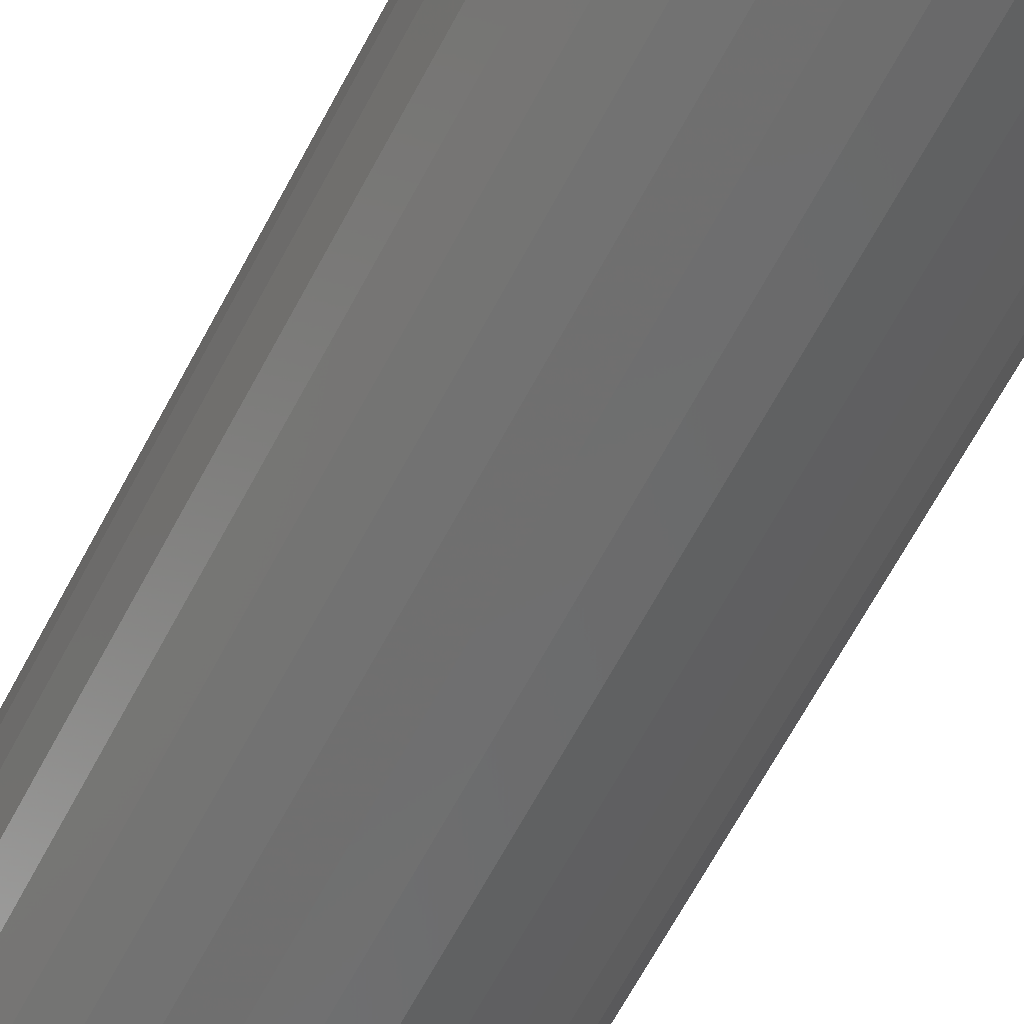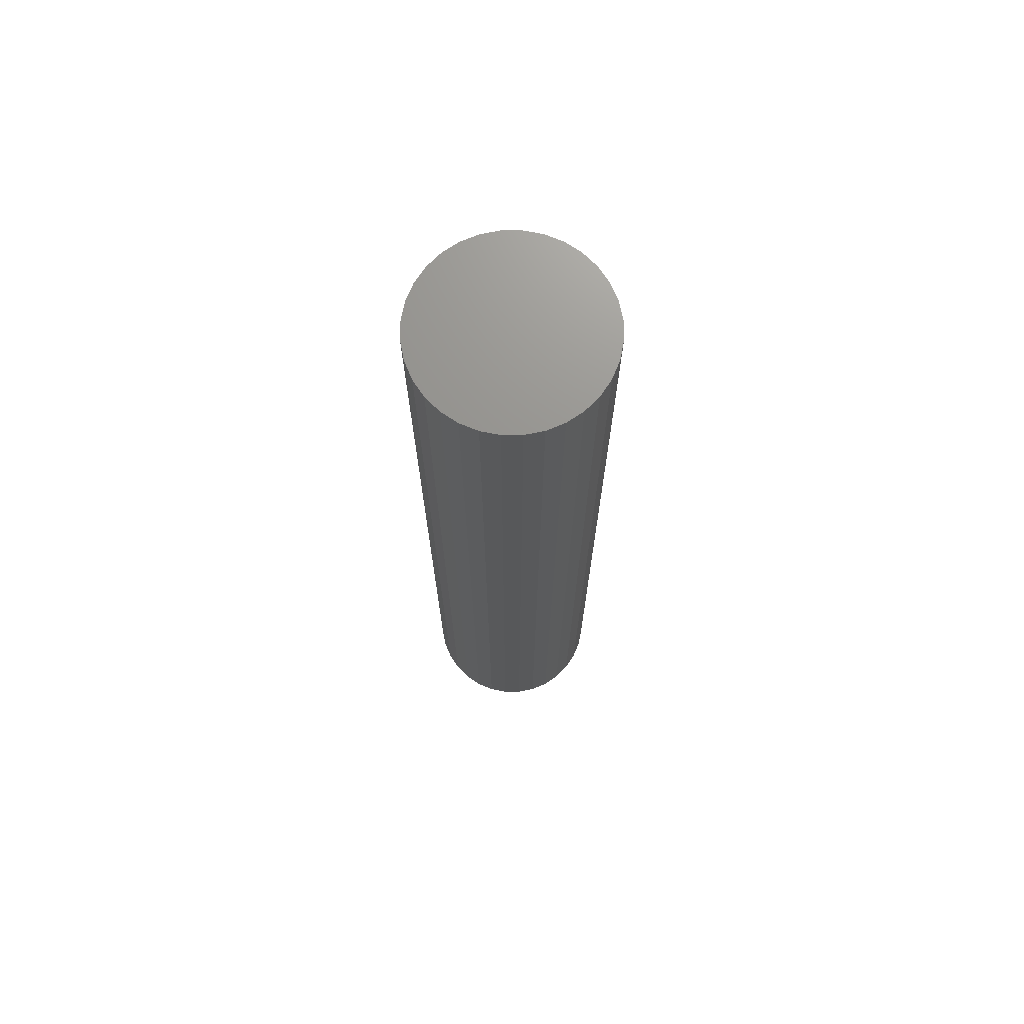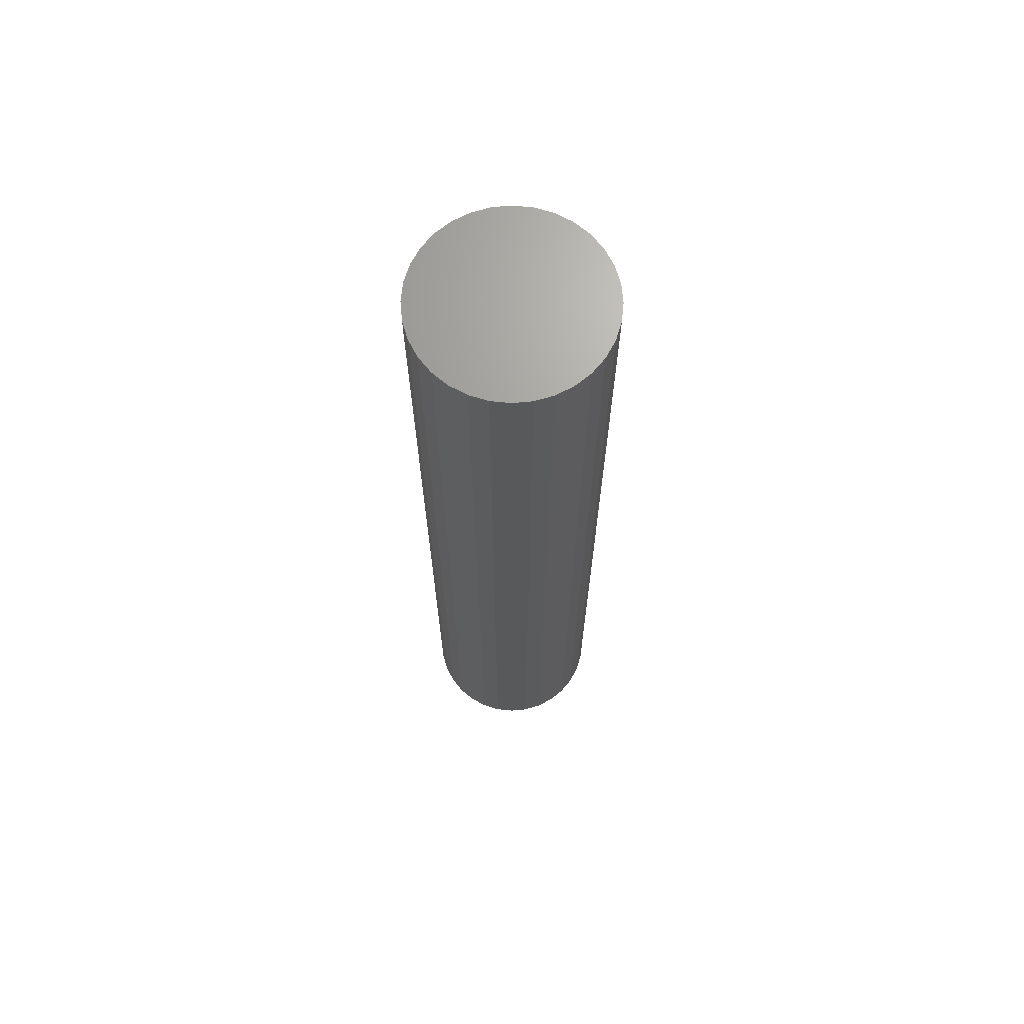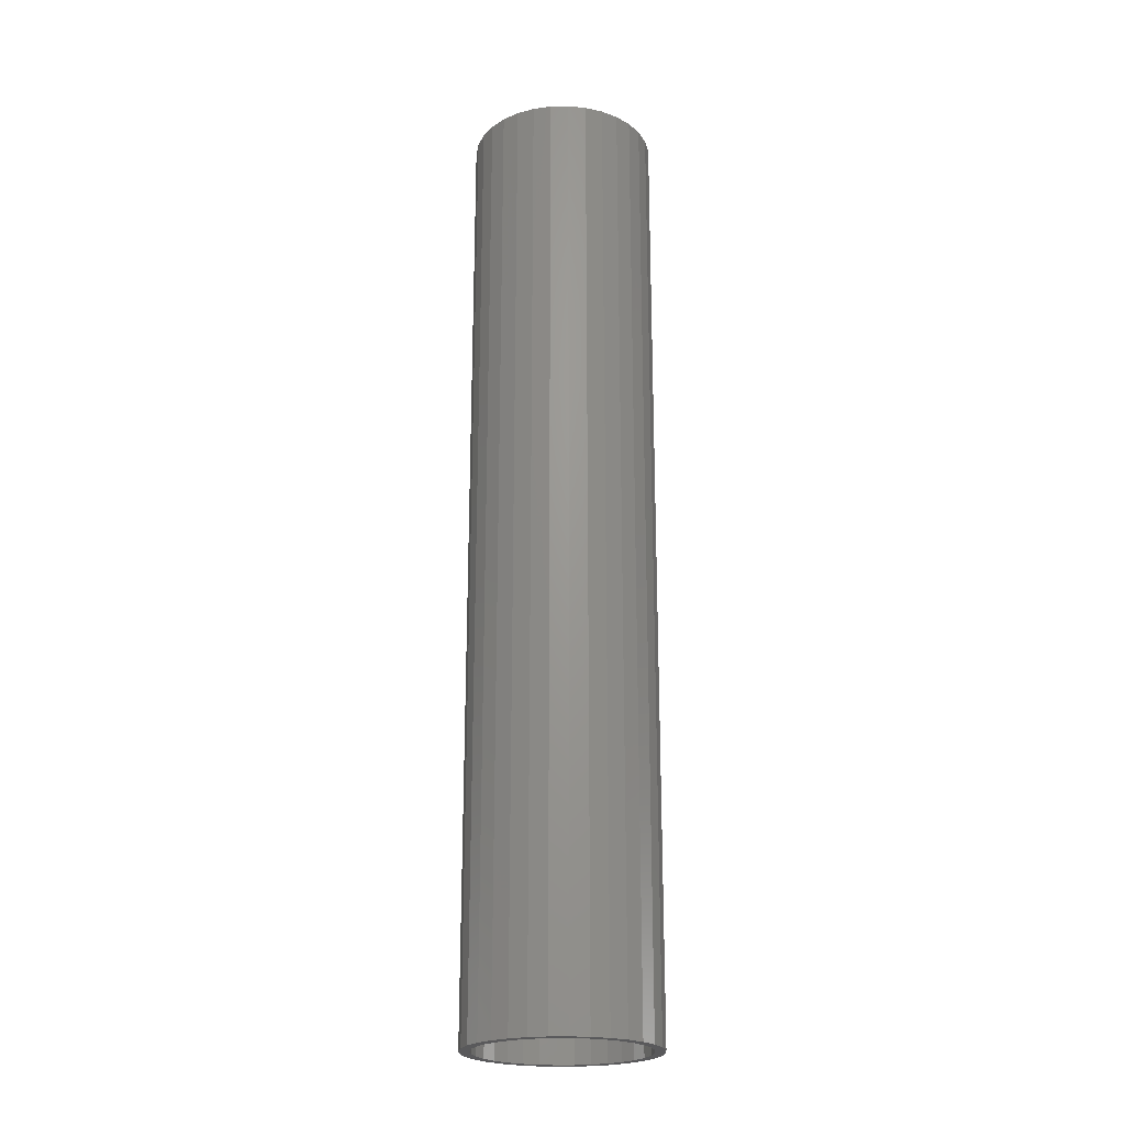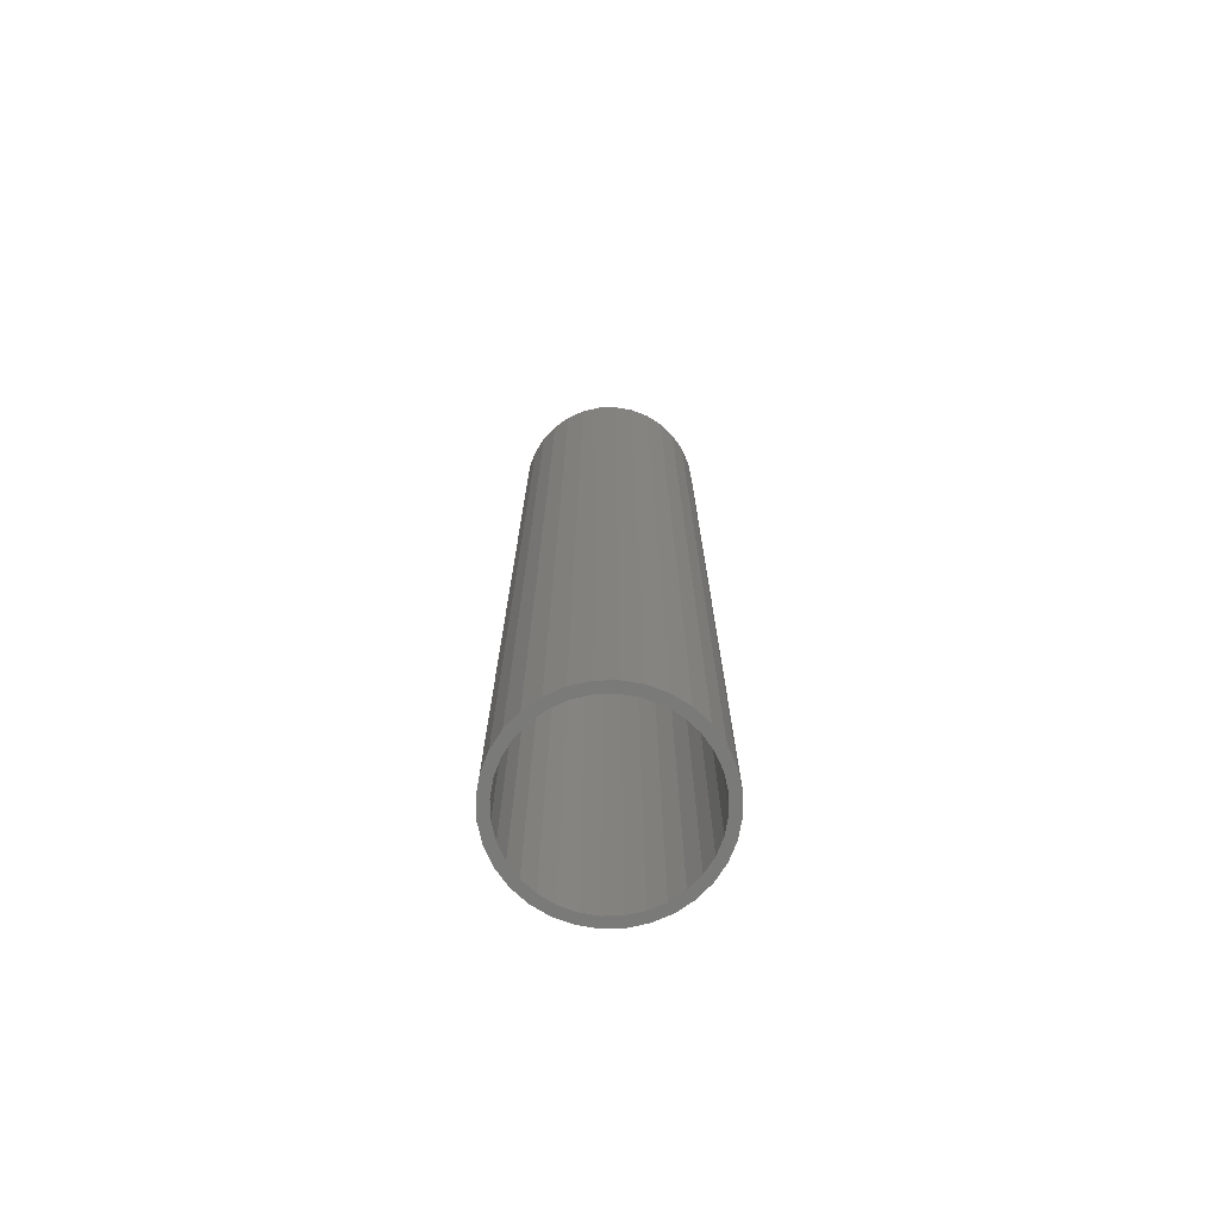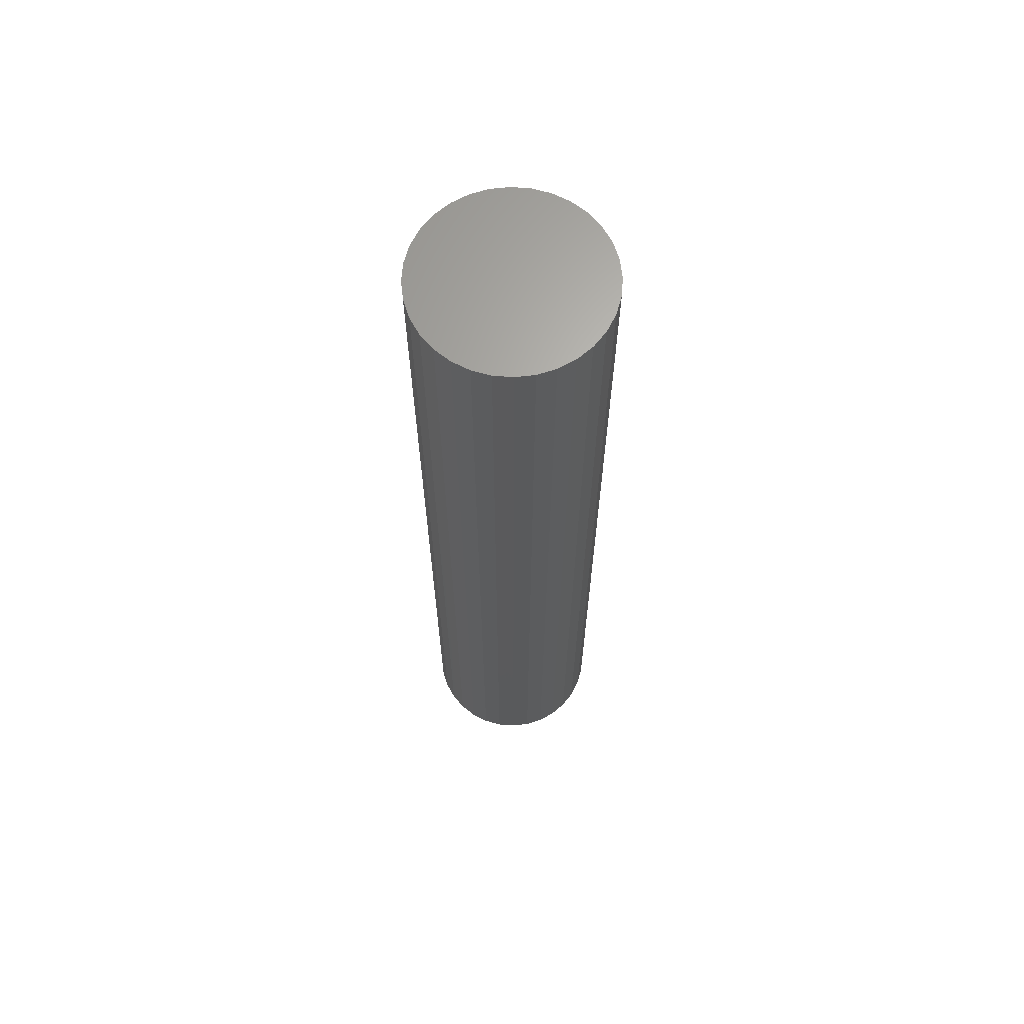
<metadata>
{"format":"stl","ext":"stl","renderer":"f3d","projection":"perspective","resolution":1024,"background":"white","views":[{"elev":-58.0,"azim":153.7,"up":"+Y"},{"elev":71.5,"azim":-84.5,"up":"+Z"},{"elev":68.3,"azim":124.1,"up":"+Z"},{"elev":-22.4,"azim":97.6,"up":"+Z"},{"elev":-73.2,"azim":97.1,"up":"+Z"},{"elev":65.7,"azim":145.2,"up":"+Z"}]}
</metadata>
<code>
# stl→obj: 128 verts, 252 faces
v -0.01322 0.07227 0
v 0.001151 0.07368 0
v 0.001151 0.06587 0
v -0.02705 0.06808 0
v -0.0117 0.06461 0
v -0.03979 0.06127 0
v -0.02406 0.06086 0
v -0.03545 0.05477 0
v -0.05095 0.0521 0
v -0.04543 0.04658 0
v -0.06011 0.04094 0
v -0.05362 0.0366 0
v -0.06692 0.0282 0
v -0.05971 0.02521 0
v -0.07112 0.01438 0
v -0.06345 0.01285 0
v -0.07112 -0.01438 0
v -0.06345 -0.01285 0
v -0.05971 -0.02521 0
v -0.06692 -0.0282 0
v -0.05362 -0.0366 0
v -0.06011 -0.04094 0
v -0.04543 -0.04658 0
v -0.05095 -0.0521 0
v -0.03545 -0.05477 0
v -0.03979 -0.06127 0
v -0.02406 -0.06086 0
v -0.0117 -0.06461 0
v -0.02705 -0.06808 0
v 0.001151 -0.06587 0
v -0.01322 -0.07227 0
v 0.001151 -0.07368 0
v 0.01553 0.07227 0
v 0.02935 0.06808 0
v 0.014 0.06461 0
v 0.02636 0.06086 0
v 0.04209 0.06127 0
v 0.03775 0.05477 0
v 0.05325 0.0521 0
v 0.04773 0.04658 0
v 0.06242 0.04094 0
v 0.05592 0.0366 0
v 0.06923 0.0282 0
v 0.06201 0.02521 0
v 0.07342 0.01438 0
v 0.06576 0.01285 0
v 0.06702 0 0
v 0.06201 -0.02521 0
v 0.06576 -0.01285 0
v 0.07342 -0.01438 0
v 0.06923 -0.0282 0
v 0.05592 -0.0366 0
v 0.06242 -0.04094 0
v 0.04773 -0.04658 0
v 0.05325 -0.0521 0
v 0.03775 -0.05477 0
v 0.04209 -0.06127 0
v 0.02636 -0.06086 0
v 0.014 -0.06461 0
v 0.02935 -0.06808 0
v 0.01553 -0.07227 0
v 0.07484 0 0
v -0.07253 9.023e-18 0
v -0.06472 8.067e-18 0
v 0.014 -0.06461 0.7422
v 0.02636 -0.06086 0.7422
v 0.03775 -0.05477 0.7422
v 0.04773 -0.04658 0.7422
v 0.05592 -0.0366 0.7422
v 0.06201 -0.02521 0.7422
v 0.06576 -0.01285 0.7422
v 0.06702 0 0.7422
v 0.001151 -0.06587 0.7422
v -0.0117 -0.06461 0.7422
v -0.02406 -0.06086 0.7422
v -0.03545 -0.05477 0.7422
v -0.04543 -0.04658 0.7422
v -0.05362 -0.0366 0.7422
v -0.05971 -0.02521 0.7422
v -0.06345 -0.01285 0.7422
v -0.06472 8.067e-18 0.7422
v -0.0117 0.06461 0.7422
v -0.02406 0.06086 0.7422
v -0.03545 0.05477 0.7422
v -0.04543 0.04658 0.7422
v -0.05362 0.0366 0.7422
v -0.05971 0.02521 0.7422
v -0.06345 0.01285 0.7422
v 0.001151 0.06587 0.7422
v 0.014 0.06461 0.7422
v 0.02636 0.06086 0.7422
v 0.03775 0.05477 0.7422
v 0.04773 0.04658 0.7422
v 0.05592 0.0366 0.7422
v 0.06201 0.02521 0.7422
v 0.06576 0.01285 0.7422
v -0.01322 0.07227 0.75
v 0.01553 0.07227 0.75
v 0.001151 0.07368 0.75
v -0.02705 0.06808 0.75
v 0.02935 0.06808 0.75
v -0.03979 0.06127 0.75
v 0.04209 0.06127 0.75
v -0.05095 0.0521 0.75
v 0.05325 0.0521 0.75
v 0.05325 -0.0521 0.75
v -0.03979 -0.06127 0.75
v 0.04209 -0.06127 0.75
v -0.02705 -0.06808 0.75
v 0.02935 -0.06808 0.75
v -0.01322 -0.07227 0.75
v 0.01553 -0.07227 0.75
v 0.001151 -0.07368 0.75
v 0.06242 0.04094 0.75
v -0.06011 0.04094 0.75
v 0.06923 0.0282 0.75
v -0.06692 0.0282 0.75
v 0.07342 0.01438 0.75
v -0.07112 0.01438 0.75
v 0.07484 0 0.75
v -0.07253 9.023e-18 0.75
v 0.07342 -0.01438 0.75
v -0.07112 -0.01438 0.75
v 0.06923 -0.0282 0.75
v -0.06692 -0.0282 0.75
v 0.06242 -0.04094 0.75
v -0.06011 -0.04094 0.75
v -0.05095 -0.0521 0.75
f 1 2 3
f 4 1 3
f 4 3 5
f 5 6 4
f 7 6 5
f 6 7 8
f 8 9 6
f 9 8 10
f 10 11 9
f 12 11 10
f 13 11 12
f 14 13 12
f 15 13 14
f 16 15 14
f 17 18 19
f 19 20 17
f 20 19 21
f 21 22 20
f 22 21 23
f 23 24 22
f 25 24 23
f 26 24 25
f 27 26 25
f 26 27 28
f 28 29 26
f 28 30 29
f 31 29 30
f 32 31 30
f 3 2 33
f 33 34 3
f 35 3 34
f 36 35 34
f 37 36 34
f 38 36 37
f 39 38 37
f 40 38 39
f 41 40 39
f 41 42 40
f 42 41 43
f 43 44 42
f 44 43 45
f 45 46 44
f 46 45 47
f 48 49 50
f 51 48 50
f 52 48 51
f 53 52 51
f 54 52 53
f 55 54 53
f 55 56 54
f 56 55 57
f 58 56 57
f 59 58 57
f 60 59 57
f 30 59 60
f 30 60 61
f 61 32 30
f 62 50 49
f 62 49 47
f 62 47 45
f 63 15 16
f 63 16 64
f 63 64 18
f 63 18 17
f 30 65 59
f 59 65 66
f 59 66 58
f 58 66 67
f 58 67 56
f 56 67 68
f 56 68 54
f 54 68 69
f 54 69 52
f 52 69 70
f 52 70 48
f 48 70 71
f 48 71 49
f 49 71 72
f 49 72 47
f 65 30 73
f 73 30 28
f 73 28 74
f 74 28 27
f 74 27 75
f 75 27 25
f 75 25 76
f 76 25 23
f 76 23 77
f 77 23 21
f 77 21 78
f 78 21 19
f 78 19 79
f 79 19 18
f 79 18 80
f 80 18 64
f 80 64 81
f 3 82 5
f 5 82 83
f 5 83 7
f 7 83 84
f 7 84 8
f 8 84 85
f 8 85 10
f 10 85 86
f 10 86 12
f 12 86 87
f 12 87 14
f 14 87 88
f 14 88 16
f 16 88 81
f 16 81 64
f 82 3 89
f 89 3 35
f 89 35 90
f 90 35 36
f 90 36 91
f 91 36 38
f 91 38 92
f 92 38 40
f 92 40 93
f 93 40 42
f 93 42 94
f 94 42 44
f 94 44 95
f 95 44 46
f 95 46 96
f 96 46 47
f 96 47 72
f 89 90 82
f 83 82 90
f 91 83 90
f 84 83 91
f 92 84 91
f 85 84 92
f 93 85 92
f 86 85 93
f 94 86 93
f 68 77 69
f 76 77 68
f 67 76 68
f 75 76 67
f 66 75 67
f 74 75 66
f 65 74 66
f 73 74 65
f 77 78 69
f 69 78 79
f 69 79 70
f 70 79 80
f 70 80 71
f 71 80 81
f 71 81 72
f 72 81 88
f 72 88 96
f 96 88 87
f 96 87 95
f 95 87 86
f 95 86 94
f 97 98 99
f 98 97 100
f 98 100 101
f 101 100 102
f 101 102 103
f 103 102 104
f 103 104 105
f 106 107 108
f 108 107 109
f 108 109 110
f 110 109 111
f 110 111 112
f 112 111 113
f 105 104 114
f 114 104 115
f 114 115 116
f 116 115 117
f 116 117 118
f 118 117 119
f 118 119 120
f 120 119 121
f 120 121 122
f 122 121 123
f 122 123 124
f 124 123 125
f 124 125 126
f 126 125 127
f 126 127 106
f 106 127 128
f 106 128 107
f 62 120 50
f 50 120 122
f 50 122 51
f 51 122 124
f 51 124 53
f 53 124 126
f 53 126 55
f 55 126 106
f 55 106 57
f 57 106 108
f 57 108 60
f 60 108 110
f 60 110 61
f 61 110 112
f 61 112 32
f 32 112 113
f 32 113 31
f 31 113 111
f 31 111 29
f 29 111 109
f 29 109 26
f 26 109 107
f 26 107 24
f 24 107 128
f 24 128 22
f 22 128 127
f 22 127 20
f 20 127 125
f 20 125 17
f 17 125 123
f 17 123 63
f 63 123 121
f 63 121 15
f 15 121 119
f 15 119 13
f 13 119 117
f 13 117 11
f 11 117 115
f 11 115 9
f 9 115 104
f 9 104 6
f 6 104 102
f 6 102 4
f 4 102 100
f 4 100 1
f 1 100 97
f 1 97 2
f 2 97 99
f 2 99 33
f 33 99 98
f 33 98 34
f 34 98 101
f 34 101 37
f 37 101 103
f 37 103 39
f 39 103 105
f 39 105 41
f 41 105 114
f 41 114 43
f 43 114 116
f 43 116 45
f 45 116 118
f 45 118 62
f 62 118 120

</code>
